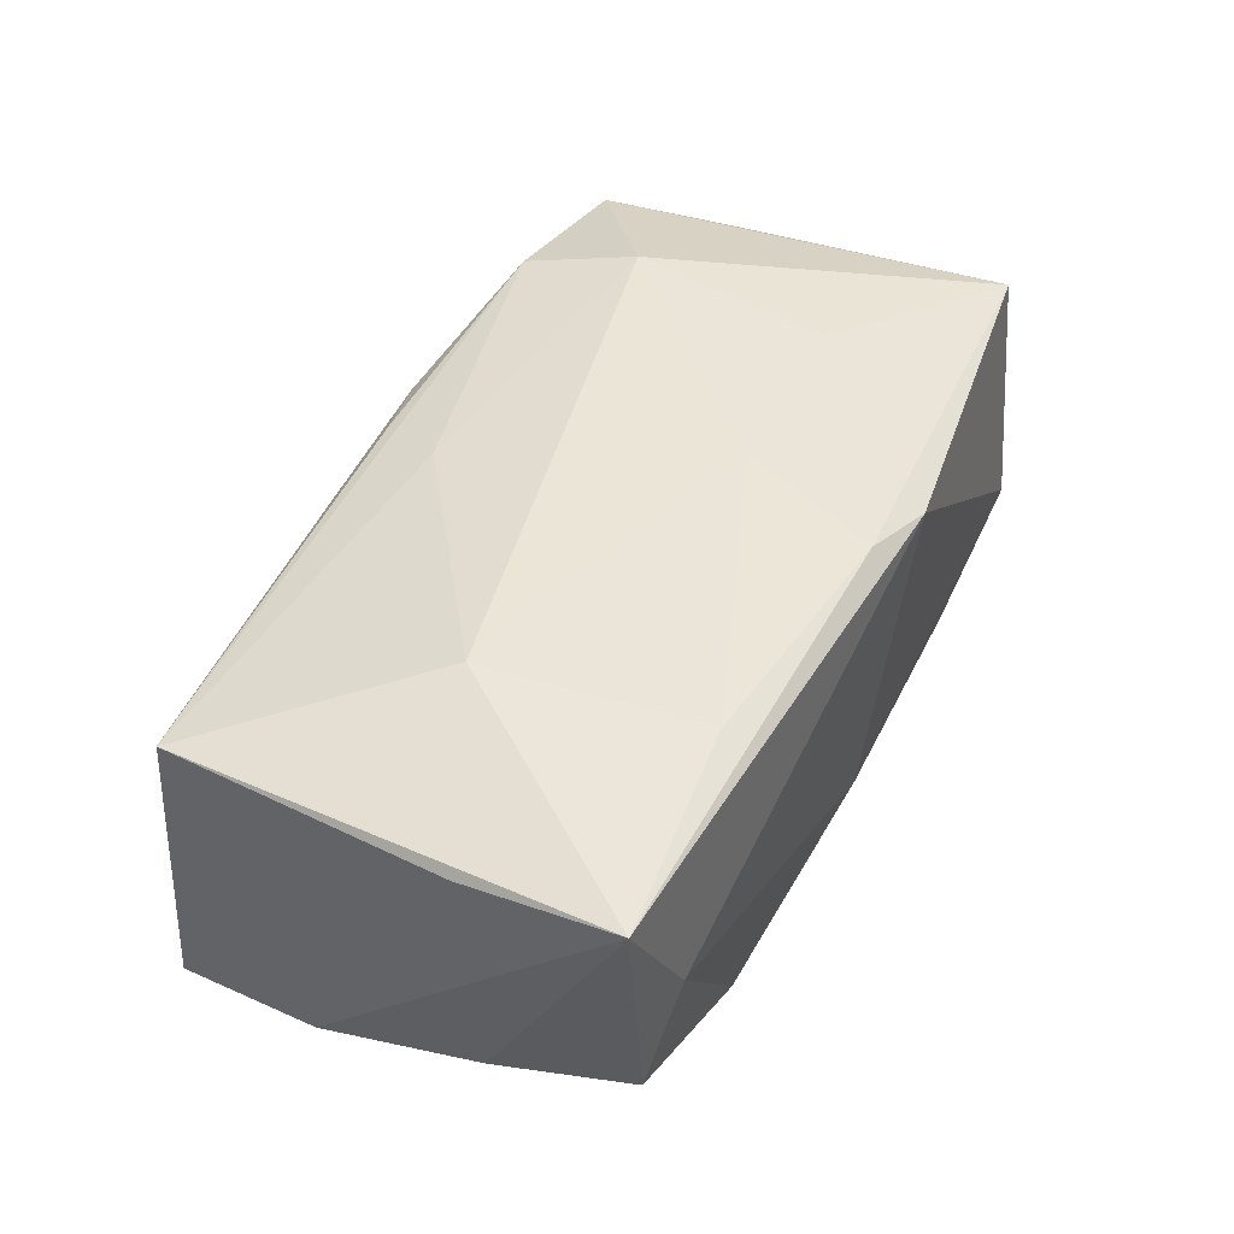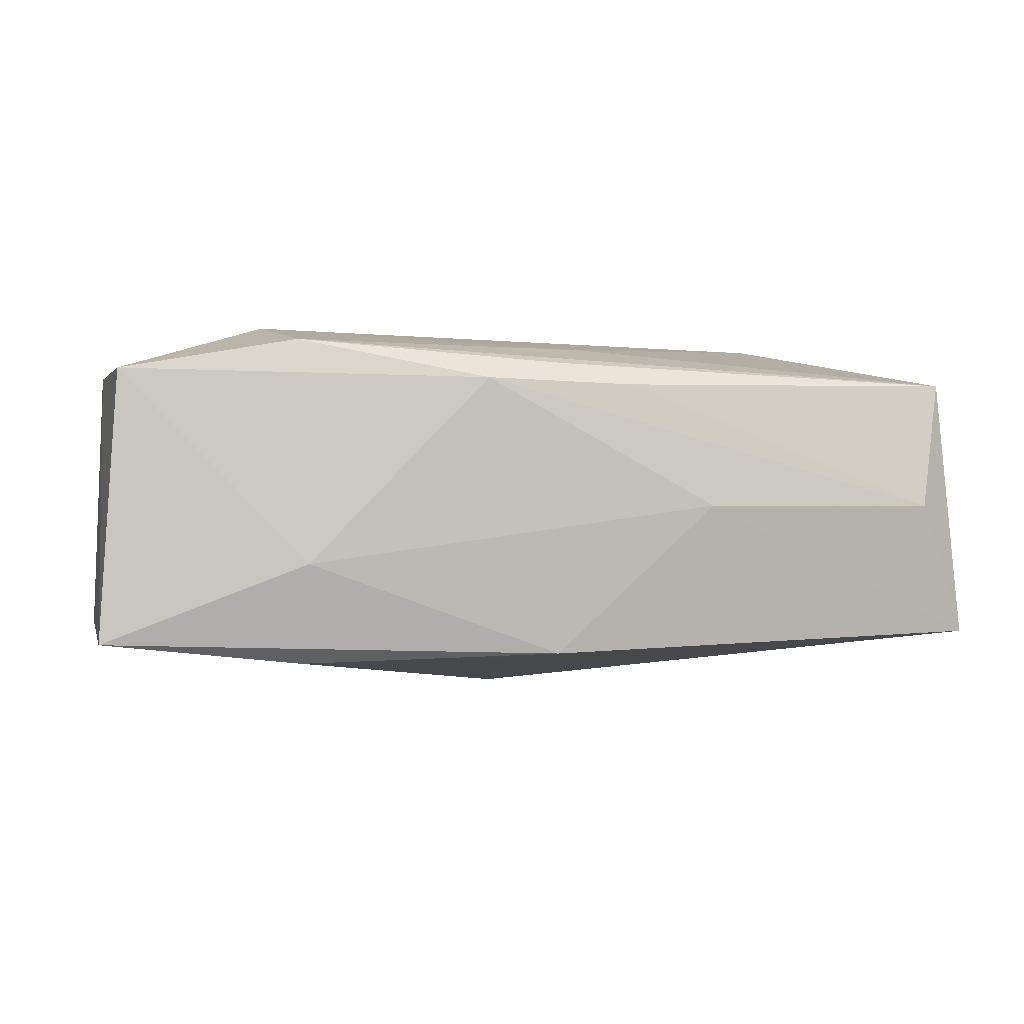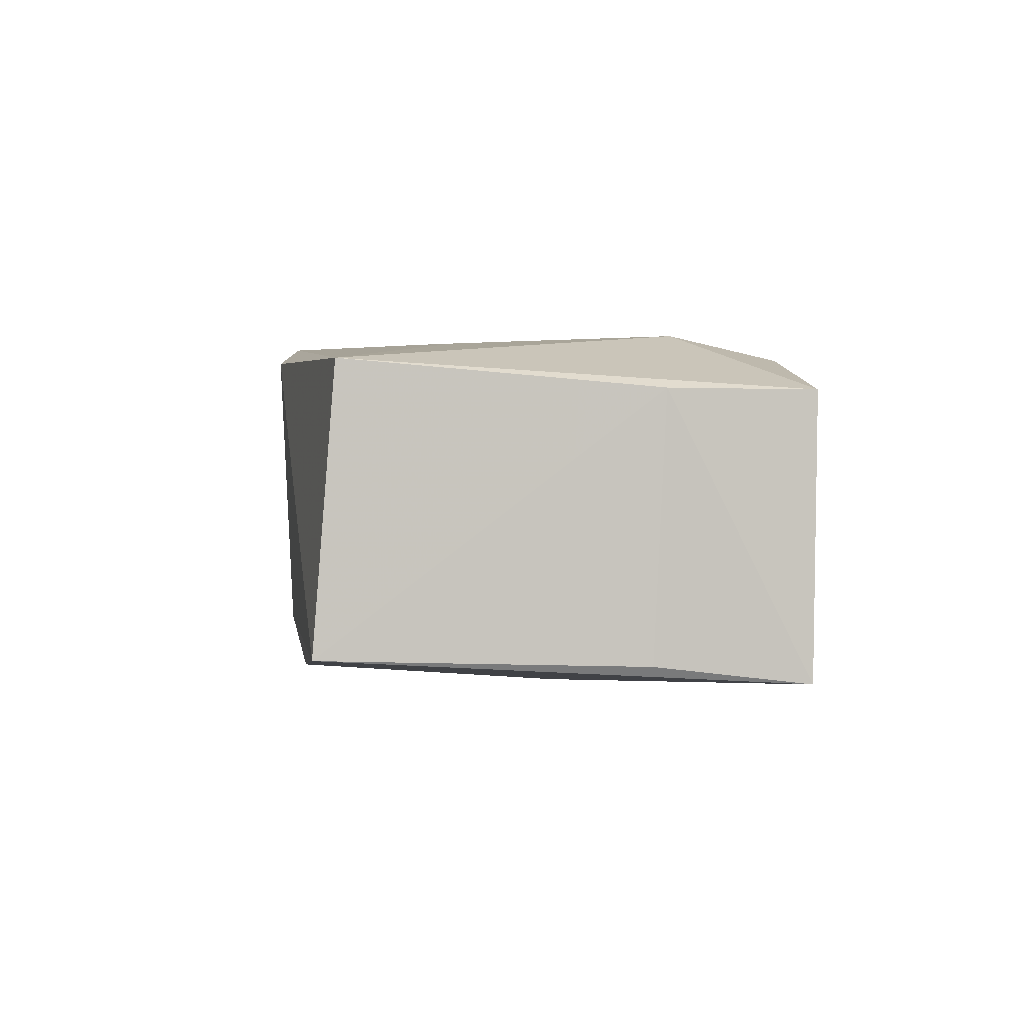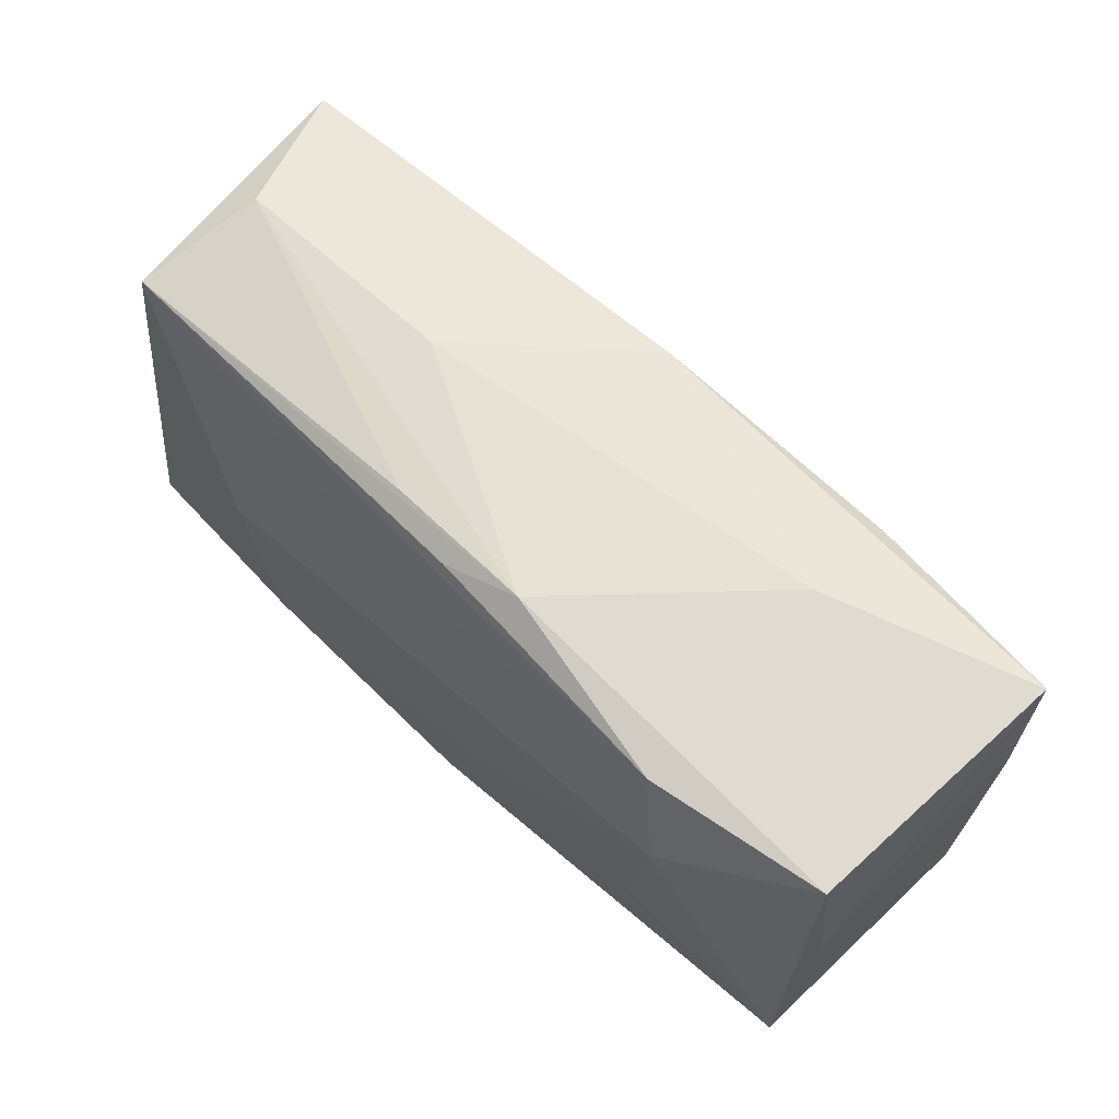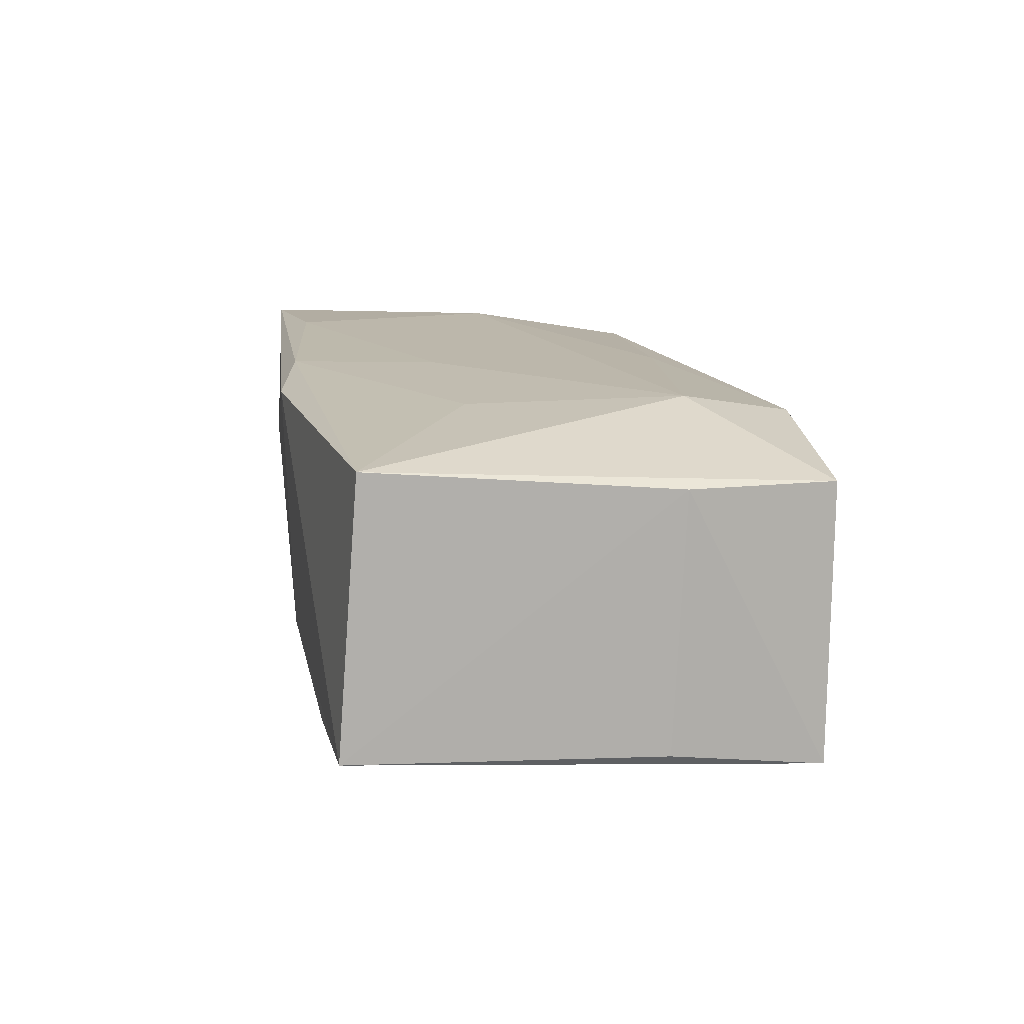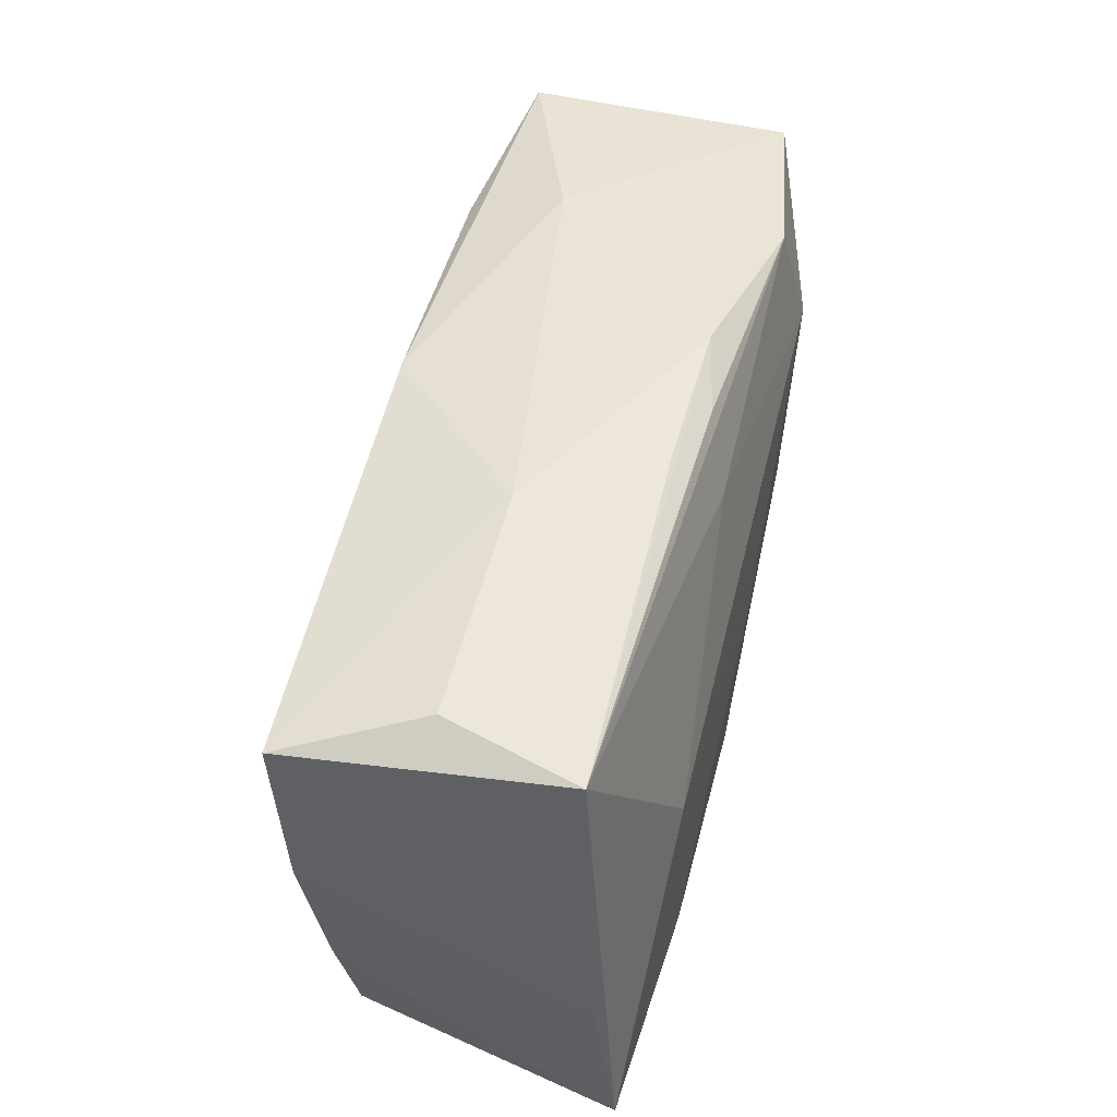
<metadata>
{"format":"obj","ext":"obj","renderer":"f3d","projection":"perspective","resolution":1024,"background":"white","views":[{"elev":44.3,"azim":-63.0,"up":"+Z"},{"elev":-1.6,"azim":169.1,"up":"+Z"},{"elev":2.7,"azim":83.9,"up":"+Z"},{"elev":67.5,"azim":44.1,"up":"+Y"},{"elev":14.5,"azim":81.4,"up":"+Z"},{"elev":46.7,"azim":-75.6,"up":"+Y"}]}
</metadata>
<code>
v -0.0009932 0.01942 0.01068
v 0.005138 0.02115 0.009208
v -0.02094 -0.01923 -0.01154
v 0.03587 0.01875 -0.01223
v -0.03704 -0.006751 0.01085
v 0.006554 -0.02069 0.01219
v 0.01987 0.0175 -0.01391
v 0.03454 0.01931 0.009604
v -0.008232 0.003291 -0.01504
v -0.03727 0.01644 -0.01165
v 0.02079 0.007889 -0.01375
v -0.03605 -0.007745 -0.009137
v 0.002054 0.003428 -0.01617
v 0.03565 -0.01641 0.01179
v 0.03653 -0.01817 -0.009915
v 0.03653 0.006619 -0.01068
v -0.03511 0.01674 0.009578
v -0.006983 0.02007 0.008943
v 0.01952 0.02048 -0.005862
v 5.747e-05 -0.0192 0.01361
v 0.02067 -0.006757 0.01346
v -0.003852 0.01375 0.0124
v -0.0331 -0.01817 -0.008605
v 0.02137 -0.01862 -0.01207
v -0.03088 -0.01999 0.001461
v -0.02277 0.0001149 0.01403
v -0.03729 -0.01917 0.0127
v 0.02041 0.01948 0.01216
v -0.001094 0.01886 -0.0132
v 0.02281 0.01036 0.01403
v 0.004871 -0.007446 0.01403
v -0.01391 0.02026 -0.001017
v 0.008698 0.01498 -0.01419
v 0.03589 0.007705 0.009701
v -0.02037 -0.01727 0.01388
v -0.03311 0.0188 -0.000867
v -0.0034 -0.01507 -0.01285
v -4.365e-05 -0.01977 -0.01041
v -0.03807 0.00463 -0.01034
f 6 15 14
f 13 29 33
f 6 14 20
f 30 14 8
f 24 37 13
f 21 14 30
f 21 20 14
f 34 14 15
f 34 8 14
f 8 34 4
f 15 24 4
f 31 35 20
f 31 21 30
f 20 21 31
f 23 12 39
f 39 5 10
f 5 17 10
f 10 32 29
f 10 29 13
f 13 9 10
f 26 31 30
f 35 31 26
f 7 33 29
f 29 4 7
f 13 33 7
f 7 4 13
f 29 32 19
f 19 4 29
f 8 4 19
f 16 34 15
f 15 4 16
f 16 4 34
f 11 24 13
f 13 4 11
f 11 4 24
f 37 24 3
f 3 23 39
f 13 37 3
f 3 9 13
f 3 10 9
f 39 10 3
f 6 20 27
f 20 35 27
f 35 26 27
f 12 23 27
f 27 17 5
f 27 26 17
f 27 5 39
f 39 12 27
f 32 10 36
f 36 10 17
f 17 18 36
f 30 8 28
f 38 3 24
f 38 15 6
f 38 24 15
f 23 3 25
f 25 27 23
f 6 27 25
f 25 38 6
f 3 38 25
f 17 28 1
f 2 19 32
f 2 1 28
f 8 19 2
f 2 28 8
f 32 36 2
f 2 36 18
f 2 18 17
f 17 1 2
f 17 26 22
f 22 28 17
f 22 26 30
f 30 28 22

</code>
